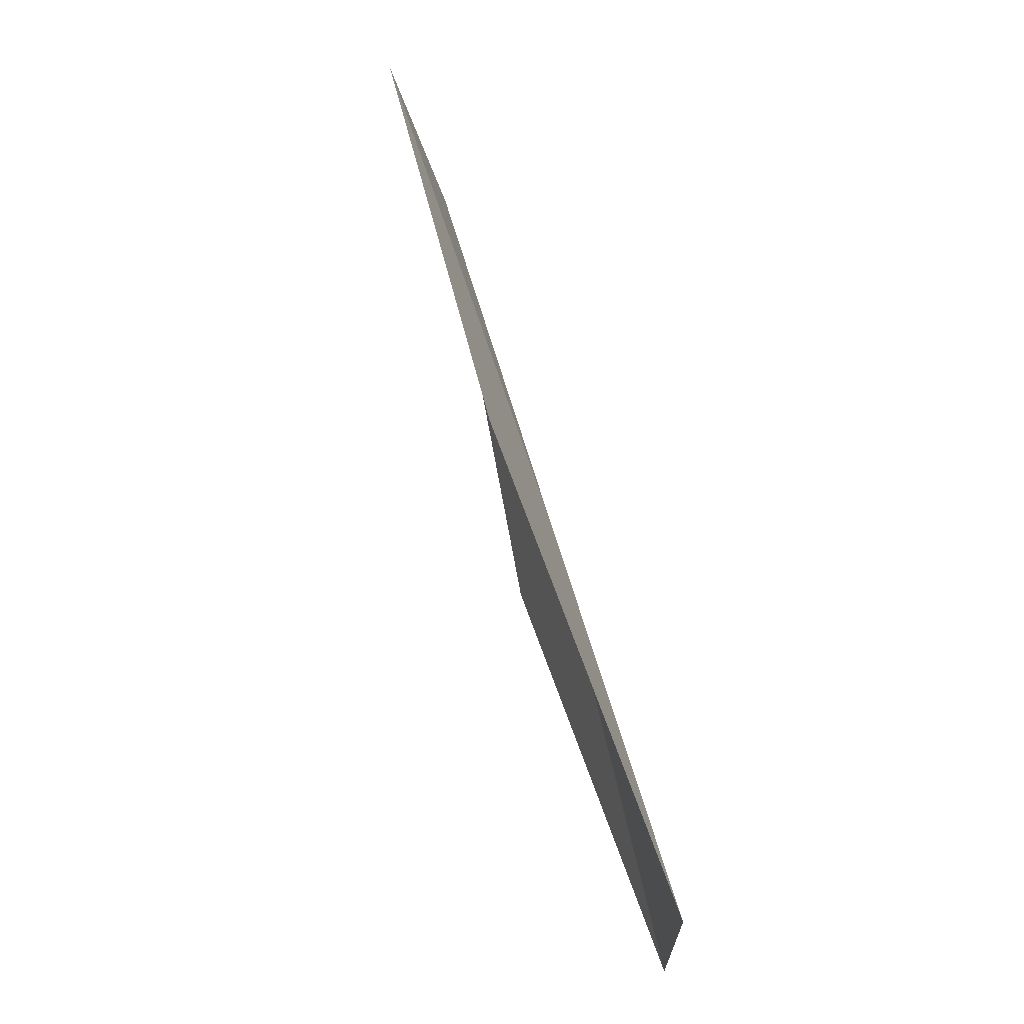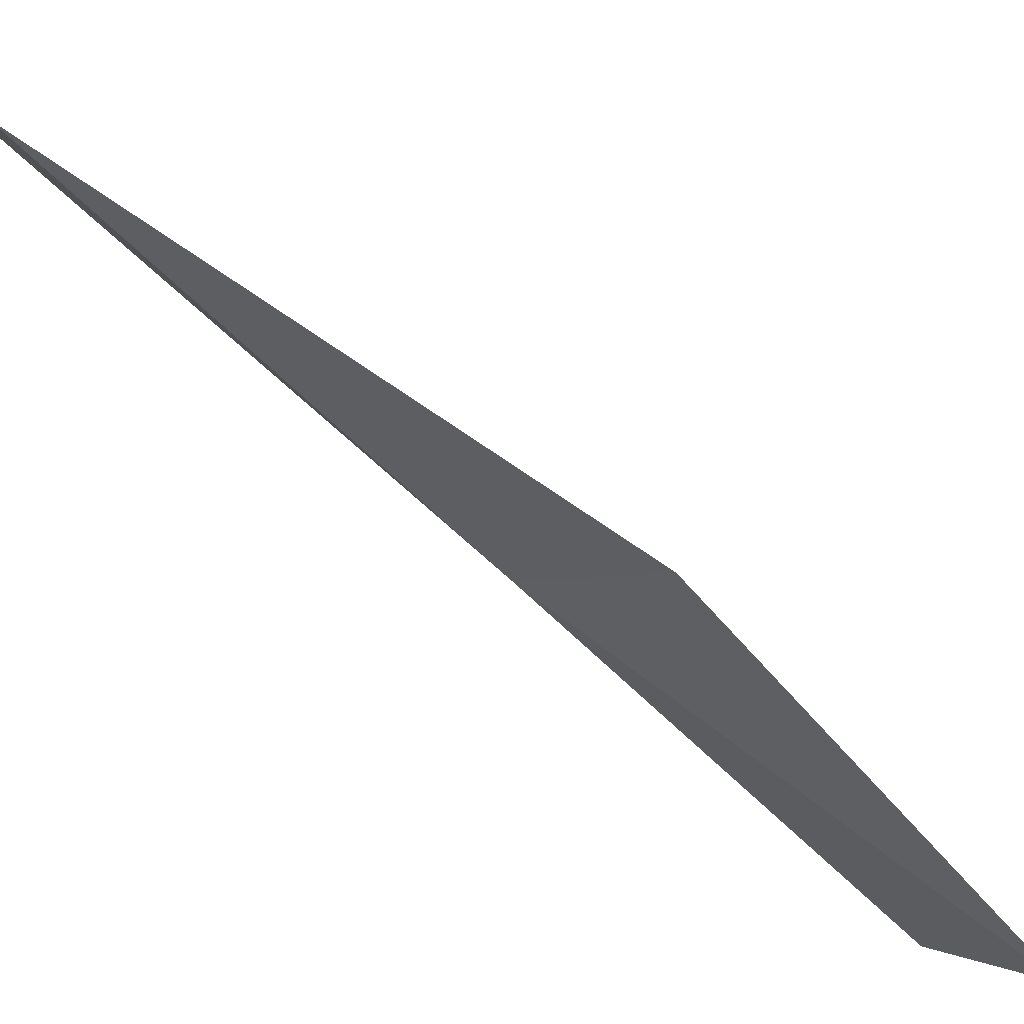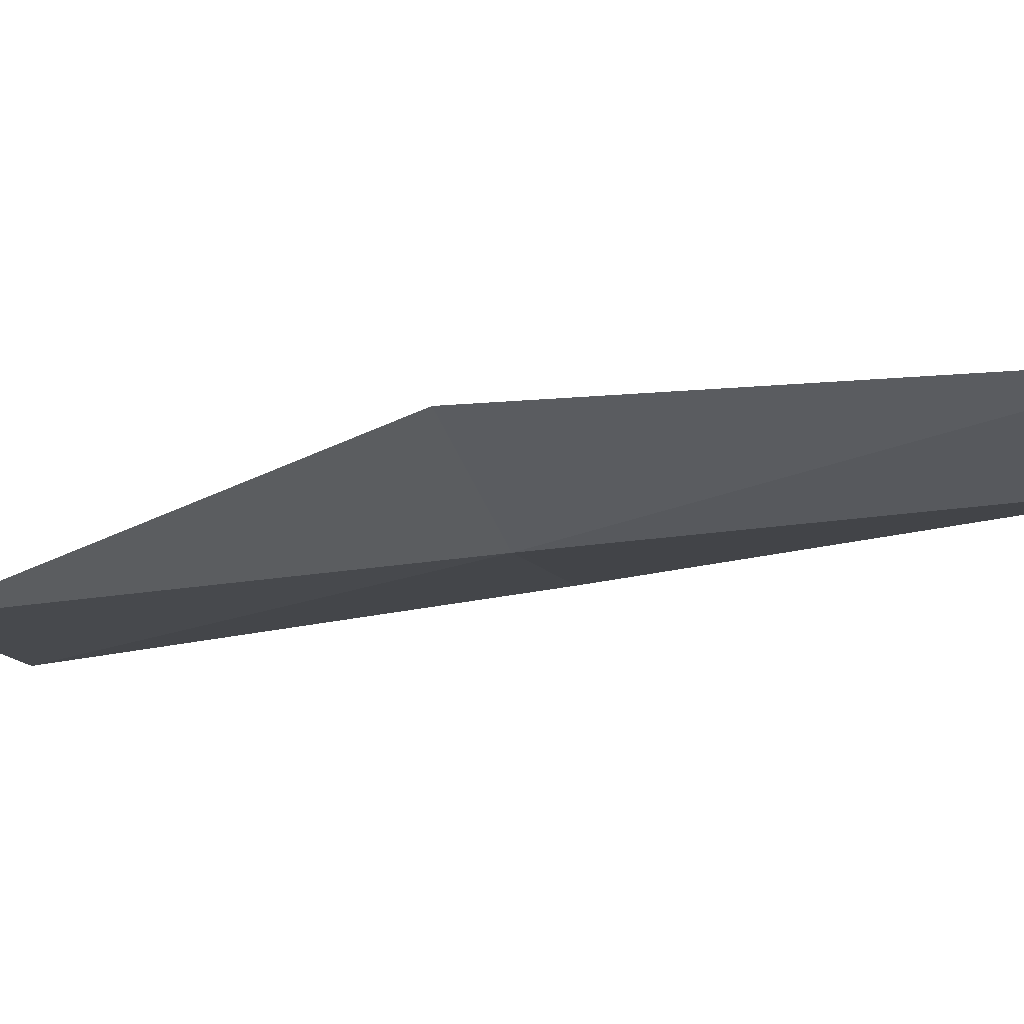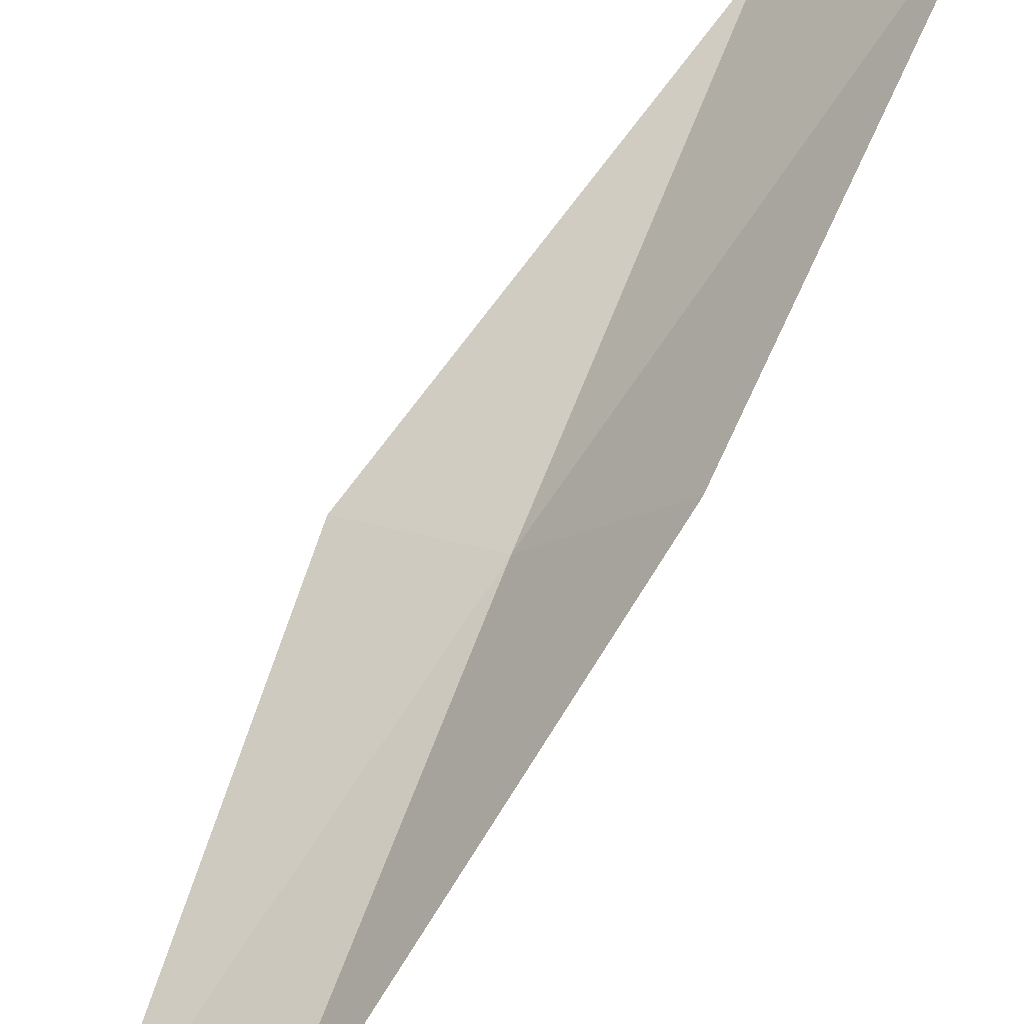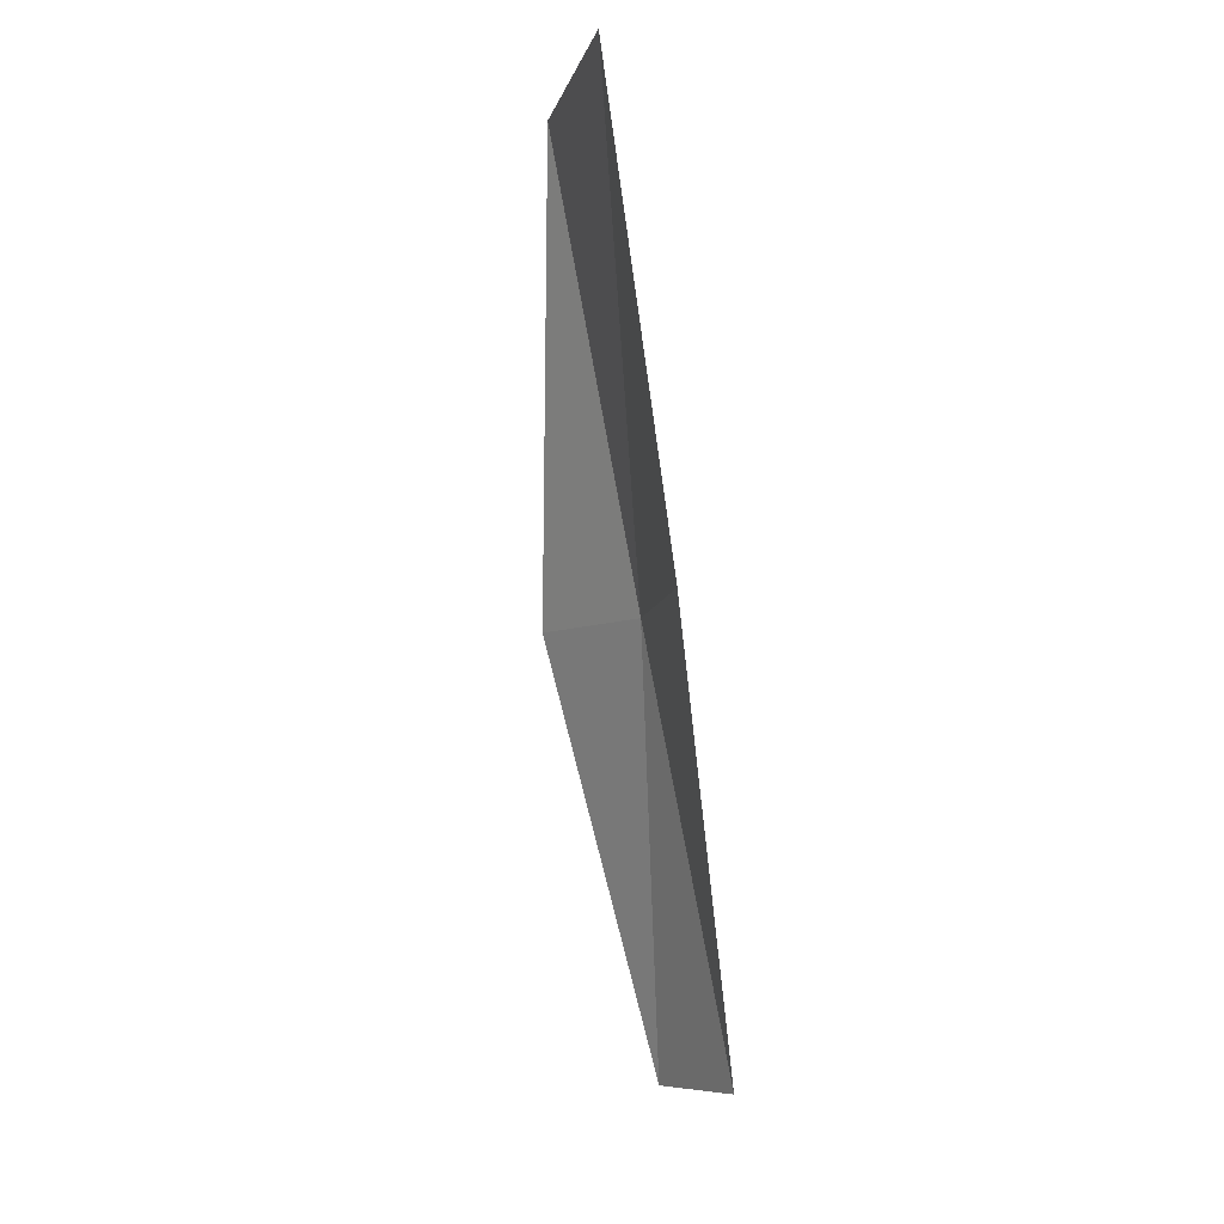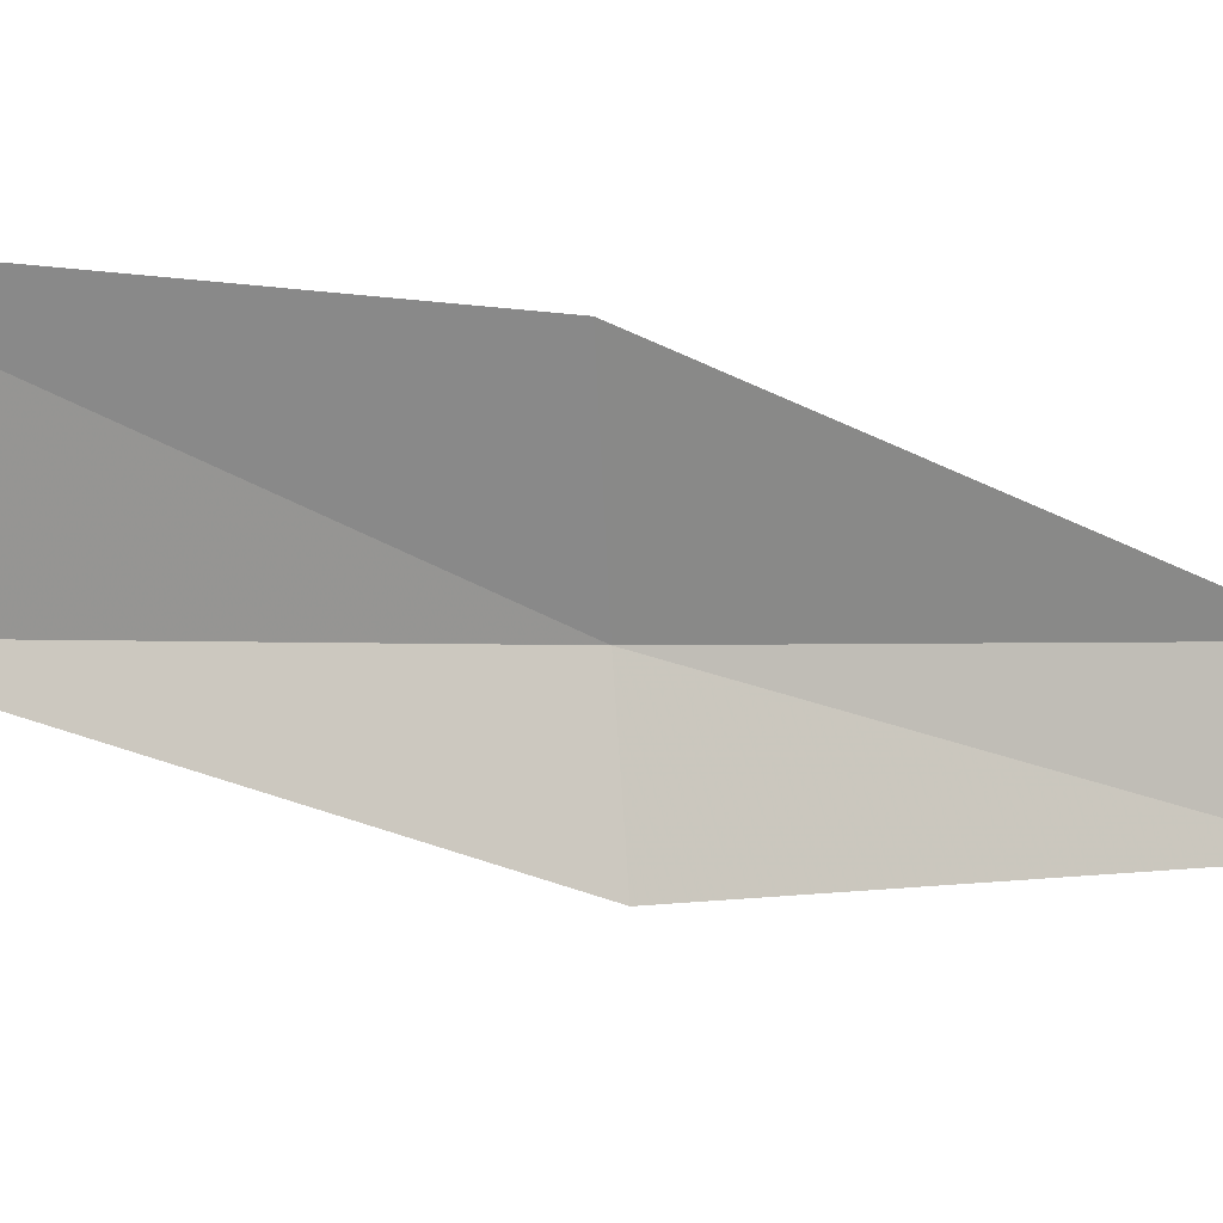
<metadata>
{"format":"obj","ext":"obj","renderer":"f3d","projection":"perspective","resolution":1024,"background":"white","views":[{"elev":-35.2,"azim":-119.6,"up":"+Z"},{"elev":-27.0,"azim":44.3,"up":"+Y"},{"elev":-58.4,"azim":110.2,"up":"+Y"},{"elev":55.9,"azim":-154.8,"up":"+Y"},{"elev":-7.7,"azim":-147.2,"up":"+Z"},{"elev":68.5,"azim":85.8,"up":"+Y"}]}
</metadata>
<code>
v 27.72 6.682 26.15
v 29.1 6.278 26.15
v 27.87 8.011 30.51
v 26.34 9.516 30.51
v 26.44 8.163 26.15
v 28.67 4.84 21.79
v 27.52 5.386 21.79
f 1 3 2
f 1 5 4
f 1 4 3
f 1 6 7
f 1 2 6
f 1 7 5

</code>
